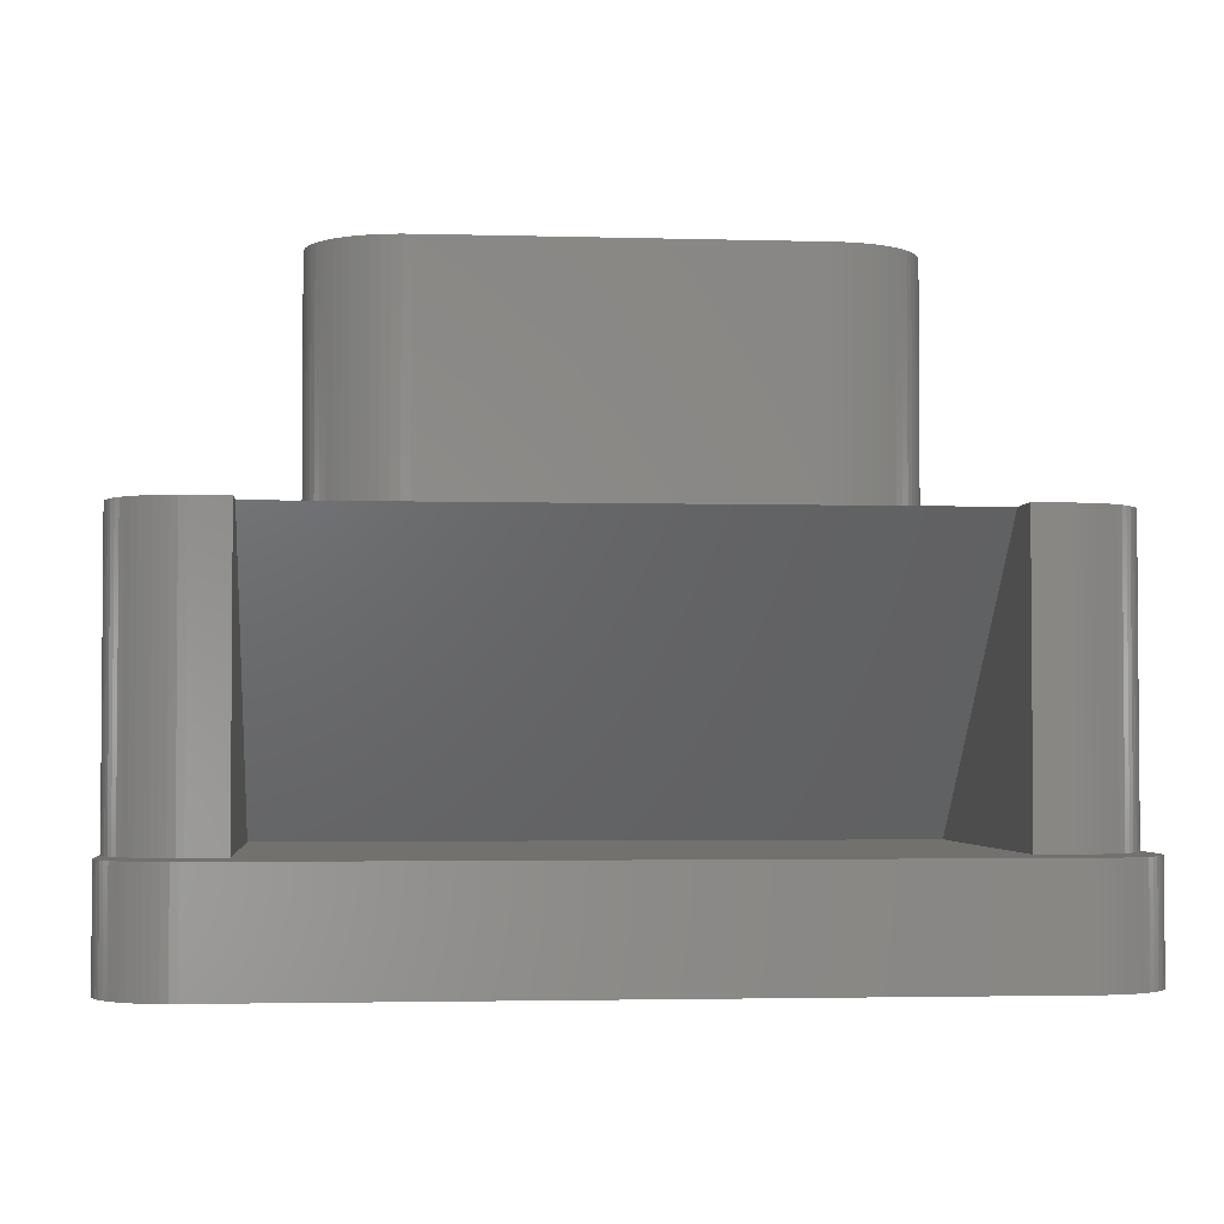
<metadata>
{"format":"stl","ext":"stl","renderer":"f3d","projection":"perspective","resolution":1024,"background":"white","views":[{"elev":-2.8,"azim":174.4,"up":"+Z"}]}
</metadata>
<code>
# stl→obj: 414 verts, 824 faces
v -75.71 -3.707 0
v -75.77 -3.634 1.5
v -75.77 -3.634 0
v -75.71 -3.707 1.5
v -75.29 -3.957 0
v -75.2 -3.981 1.5
v -75.29 -3.957 1.5
v -75.2 -3.981 0
v -75.63 -3.773 0
v -75.56 -3.831 1.5
v -75.63 -3.773 1.5
v -75.56 -3.831 0
v -75.83 -3.556 1.5
v -75.83 -3.556 0
v -75.47 -3.882 1.5
v -75.47 -3.882 0
v -75.1 -3.995 1.5
v -75.1 -3.995 0
v -75.98 -3.195 0
v -76 -3.098 1.5
v -76 -3.098 0
v -75.98 -3.195 1.5
v -75 -4 1.5
v -75 -4 0
v -75.96 -3.29 0
v -75.96 -3.29 1.5
v -75.38 -3.924 1.5
v -75.38 -3.924 0
v -64.37 2.573 1.5
v -64 2.7 1.5
v -64 2.798 1.5
v -64 1.898 1.5
v -64 1.8 1.5
v -64.44 2.631 1.5
v -64.02 2.895 1.5
v -64.02 1.995 1.5
v -64.04 2.99 1.5
v -64.04 2.09 1.5
v -64.53 2.682 1.5
v -64.08 3.083 1.5
v -64.08 2.183 1.5
v -64.12 3.171 1.5
v -64.12 2.271 1.5
v -64.62 2.724 1.5
v -64.17 3.256 1.5
v -64.17 2.356 1.5
v -64.23 3.334 1.5
v -64.23 2.434 1.5
v -64.71 2.757 1.5
v -64.29 3.407 1.5
v -64.29 2.507 1.5
v -64.37 3.473 1.5
v -64.44 3.531 1.5
v -64.8 2.781 1.5
v -64.53 3.582 1.5
v -64.62 3.624 1.5
v -64.9 2.795 1.5
v -64.71 3.657 1.5
v -64.8 3.681 1.5
v -64.9 3.695 1.5
v -65 2.8 1.5
v -65 3.7 1.5
v -65.5 2.81 1.5
v -74.5 2.81 1.5
v -75 3.7 1.5
v -75 2.8 1.5
v -74.5 2.8 1.5
v -75.1 3.695 1.5
v -75.1 2.795 1.5
v -75.2 3.681 1.5
v -75.29 3.657 1.5
v -75.38 3.624 1.5
v -75.2 2.781 1.5
v -75.47 3.582 1.5
v -75.56 3.531 1.5
v -75.29 2.757 1.5
v -75.63 3.473 1.5
v -75.71 3.407 1.5
v -75.77 3.334 1.5
v -75.38 2.724 1.5
v -75.83 3.256 1.5
v -75.88 3.171 1.5
v -75.47 2.682 1.5
v -75.92 3.083 1.5
v -75.96 2.99 1.5
v -75.56 2.631 1.5
v -75.98 2.895 1.5
v -76 2.798 1.5
v -75.63 2.573 1.5
v -76 2.7 1.5
v -75.71 2.507 1.5
v -75.77 2.434 1.5
v -75.88 2.271 1.5
v -75.92 2.183 1.5
v -75.96 2.09 1.5
v -75.83 2.356 1.5
v -75.98 1.995 1.5
v -76 1.898 1.5
v -76 1.8 1.5
v -65.5 2.8 1.5
v -64 -1.898 1.5
v -64 -3 1.5
v -64 -1.8 1.5
v -64.02 -1.995 1.5
v -64.04 -2.09 1.5
v -64.08 -2.183 1.5
v -64.12 -2.271 1.5
v -64.17 -2.356 1.5
v -64.23 -2.434 1.5
v -64.29 -2.507 1.5
v -64.37 -2.573 1.5
v -64.44 -2.631 1.5
v -64.53 -2.682 1.5
v -64 -3.098 1.5
v -64.62 -2.724 1.5
v -64.02 -3.195 1.5
v -64.04 -3.29 1.5
v -64.08 -3.383 1.5
v -64.71 -2.757 1.5
v -64.12 -3.471 1.5
v -64.17 -3.556 1.5
v -64.23 -3.634 1.5
v -64.8 -2.781 1.5
v -64.29 -3.707 1.5
v -64.37 -3.773 1.5
v -64.44 -3.831 1.5
v -64.9 -2.795 1.5
v -64.53 -3.882 1.5
v -64.62 -3.924 1.5
v -64.71 -3.957 1.5
v -64.8 -3.981 1.5
v -65 -2.8 1.5
v -64.9 -3.995 1.5
v -65 -4 1.5
v -75 -2.8 1.5
v -75.1 -2.795 1.5
v -75.2 -2.781 1.5
v -75.29 -2.757 1.5
v -75.92 -3.383 1.5
v -75.38 -2.724 1.5
v -75.47 -2.682 1.5
v -76 -3 1.5
v -75.56 -2.631 1.5
v -75.63 -2.573 1.5
v -75.71 -2.507 1.5
v -75.77 -2.434 1.5
v -75.83 -2.356 1.5
v -75.88 -2.271 1.5
v -75.92 -2.183 1.5
v -75.88 -3.471 1.5
v -75.96 -2.09 1.5
v -75.98 -1.995 1.5
v -76 -1.898 1.5
v -76 -1.8 1.5
v -65.5 -1.79 1.5
v -74.5 -1.79 1.5
v -76 -3 0
v -75.92 -3.383 0
v -65 -4 0
v -64 -3 0
v -64 -3.098 0
v -64 2.7 0
v -64.02 -3.195 0
v -65 3.7 0
v -64.04 -3.29 0
v -64 2.798 0
v -64.08 -3.383 0
v -64.02 2.895 0
v -64.12 -3.471 0
v -64.04 2.99 0
v -64.17 -3.556 0
v -64.08 3.083 0
v -64.23 -3.634 0
v -64.12 3.171 0
v -64.29 -3.707 0
v -64.17 3.256 0
v -64.37 -3.773 0
v -64.23 3.334 0
v -64.44 -3.831 0
v -64.29 3.407 0
v -64.53 -3.882 0
v -64.37 3.473 0
v -64.62 -3.924 0
v -64.44 3.531 0
v -64.71 -3.957 0
v -64.53 3.582 0
v -64.8 -3.981 0
v -64.62 3.624 0
v -64.9 -3.995 0
v -64.71 3.657 0
v -64.8 3.681 0
v -64.9 3.695 0
v -75 3.7 0
v -76 2.7 0
v -75.1 3.695 0
v -75.2 3.681 0
v -75.29 3.657 0
v -75.38 3.624 0
v -75.47 3.582 0
v -75.56 3.531 0
v -75.63 3.473 0
v -75.71 3.407 0
v -75.88 -3.471 0
v -75.77 3.334 0
v -75.83 3.256 0
v -75.88 3.171 0
v -75.92 3.083 0
v -75.96 2.99 0
v -75.98 2.895 0
v -76 2.798 0
v -64 1.8 5.5
v -64 -1.8 5.5
v -76 1.8 5.5
v -76 -1.8 5.5
v -73.65 0.6128 5.5
v -73.58 0.7222 8.74
v -73.58 0.7222 5.5
v -73.65 0.6128 8.74
v -66.5 0.8247 8.74
v -66.58 0.9192 5.5
v -66.58 0.9192 8.74
v -66.5 0.8247 5.5
v -66.22 0.2536 8.74
v -66.26 0.3774 5.5
v -66.26 0.3774 8.74
v -66.22 0.2536 5.5
v -73.65 -0.6128 5.5
v -73.7 -0.4975 8.74
v -73.7 -0.4975 5.5
v -73.65 -0.6128 8.74
v -73.42 -0.9192 5.5
v -73.5 -0.8247 8.74
v -73.5 -0.8247 5.5
v -73.42 -0.9192 8.74
v -66.5 -0.8247 8.74
v -66.42 -0.7222 5.5
v -66.42 -0.7222 8.74
v -66.5 -0.8247 5.5
v -67.5 1.3 5.5
v -72.5 1.3 8.74
v -67.5 1.3 8.74
v -72.5 1.3 5.5
v -66.35 -0.6128 8.74
v -66.3 -0.4975 5.5
v -66.3 -0.4975 8.74
v -66.35 -0.6128 5.5
v -67.25 -1.275 5.5
v -67.12 -1.244 8.74
v -67.25 -1.275 8.74
v -67.12 -1.244 5.5
v -67.37 -1.294 5.5
v -67.37 -1.294 8.74
v -72.5 -1.3 5.5
v -67.5 -1.3 8.74
v -72.5 -1.3 8.74
v -67.5 -1.3 5.5
v -66.21 -0.1274 8.74
v -66.2 0 5.5
v -66.2 0 8.74
v -66.21 -0.1274 5.5
v -73.74 -0.3774 8.74
v -73.74 -0.3774 5.5
v -73.79 -0.1274 5.5
v -73.8 0 8.74
v -73.8 0 5.5
v -73.79 -0.1274 8.74
v -66.68 -1.005 5.5
v -66.58 -0.9192 8.74
v -66.68 -1.005 8.74
v -66.58 -0.9192 5.5
v -66.26 -0.3774 5.5
v -66.26 -0.3774 8.74
v -72.63 1.294 8.74
v -72.63 1.294 5.5
v -72.63 -1.294 5.5
v -72.63 -1.294 8.74
v -66.22 -0.2536 5.5
v -66.22 -0.2536 8.74
v -73.58 -0.7222 5.5
v -73.58 -0.7222 8.74
v -66.78 1.081 5.5
v -66.89 1.146 8.74
v -66.78 1.081 8.74
v -66.89 1.146 5.5
v -72.88 -1.244 5.5
v -72.75 -1.275 8.74
v -72.88 -1.244 8.74
v -72.75 -1.275 5.5
v -67 -1.201 8.74
v -67 -1.201 5.5
v -73.32 1.005 5.5
v -73.42 0.9192 8.74
v -73.32 1.005 8.74
v -73.42 0.9192 5.5
v -73.79 0.1274 5.5
v -73.78 0.2536 8.74
v -73.78 0.2536 5.5
v -73.79 0.1274 8.74
v -73.5 0.8247 5.5
v -73.5 0.8247 8.74
v -66.3 0.4975 5.5
v -66.3 0.4975 8.74
v -73.74 0.3774 8.74
v -73.74 0.3774 5.5
v -66.68 1.005 8.74
v -66.68 1.005 5.5
v -72.75 1.275 5.5
v -72.88 1.244 8.74
v -72.75 1.275 8.74
v -72.88 1.244 5.5
v -66.35 0.6128 8.74
v -66.42 0.7222 5.5
v -66.42 0.7222 8.74
v -66.35 0.6128 5.5
v -73.78 -0.2536 8.74
v -73.78 -0.2536 5.5
v -66.78 -1.081 5.5
v -66.78 -1.081 8.74
v -73.11 1.146 5.5
v -73.22 1.081 8.74
v -73.11 1.146 8.74
v -73.22 1.081 5.5
v -73.22 -1.081 5.5
v -73.11 -1.146 8.74
v -73.22 -1.081 8.74
v -73.11 -1.146 5.5
v -67.12 1.244 5.5
v -67.25 1.275 8.74
v -67.12 1.244 8.74
v -67.25 1.275 5.5
v -66.89 -1.146 8.74
v -66.89 -1.146 5.5
v -73.7 0.4975 5.5
v -73.7 0.4975 8.74
v -73.32 -1.005 5.5
v -73.32 -1.005 8.74
v -67.37 1.294 5.5
v -67.37 1.294 8.74
v -66.21 0.1274 8.74
v -66.21 0.1274 5.5
v -73 -1.201 8.74
v -73 -1.201 5.5
v -73 1.201 5.5
v -73 1.201 8.74
v -67 1.201 8.74
v -67 1.201 5.5
v -75.1 2.795 5.5
v -75 2.8 5.5
v -64.71 2.757 5.5
v -64.62 2.724 5.5
v -64.08 2.183 5.5
v -64.12 2.271 5.5
v -75.1 -2.795 5.5
v -75.2 -2.781 5.5
v -64.37 -2.573 5.5
v -64.44 -2.631 5.5
v -65 -2.8 5.5
v -75 -2.8 5.5
v -64 -1.898 5.5
v -64.71 -2.757 5.5
v -64.8 -2.781 5.5
v -64.04 -2.09 5.5
v -64.02 -1.995 5.5
v -64.62 -2.724 5.5
v -64.29 -2.507 5.5
v -76 1.898 5.5
v -65 2.8 5.5
v -64.9 2.795 5.5
v -75.38 2.724 5.5
v -75.29 2.757 5.5
v -75.71 2.507 5.5
v -75.63 2.573 5.5
v -64.8 2.781 5.5
v -64.9 -2.795 5.5
v -64.04 2.09 5.5
v -75.96 -2.09 5.5
v -75.92 -2.183 5.5
v -75.88 -2.271 5.5
v -75.83 -2.356 5.5
v -75.77 2.434 5.5
v -75.29 -2.757 5.5
v -75.38 -2.724 5.5
v -75.56 2.631 5.5
v -75.47 2.682 5.5
v -76 -1.898 5.5
v -75.47 -2.682 5.5
v -75.98 -1.995 5.5
v -74.5 2.8 5.5
v -65.5 2.8 5.5
v -75.98 1.995 5.5
v -75.83 2.356 5.5
v -64.12 -2.271 5.5
v -64.08 -2.183 5.5
v -64.53 2.682 5.5
v -75.2 2.781 5.5
v -64.17 2.356 5.5
v -64.53 -2.682 5.5
v -75.88 2.271 5.5
v -64.44 2.631 5.5
v -75.96 2.09 5.5
v -75.92 2.183 5.5
v -75.77 -2.434 5.5
v -74.5 2.21 5.5
v -65.5 2.21 5.5
v -64 1.898 5.5
v -64.02 1.995 5.5
v -64.23 2.434 5.5
v -64.29 2.507 5.5
v -64.37 2.573 5.5
v -64.17 -2.356 5.5
v -64.23 -2.434 5.5
v -75.56 -2.631 5.5
v -75.63 -2.573 5.5
v -75.71 -2.507 5.5
f 1 2 3
f 2 1 4
f 5 6 7
f 6 5 8
f 9 10 11
f 10 9 12
f 3 13 14
f 13 3 2
f 12 15 10
f 15 12 16
f 8 17 6
f 17 8 18
f 19 20 21
f 20 19 22
f 18 23 17
f 23 18 24
f 25 22 19
f 22 25 26
f 16 27 15
f 27 16 28
f 29 30 31
f 30 32 33
f 34 31 35
f 30 36 32
f 34 35 37
f 30 38 36
f 39 37 40
f 30 41 38
f 39 40 42
f 30 43 41
f 44 42 45
f 30 46 43
f 44 45 47
f 30 48 46
f 49 47 50
f 30 51 48
f 49 50 52
f 30 29 51
f 49 52 53
f 31 34 29
f 54 53 55
f 37 39 34
f 54 55 56
f 42 44 39
f 57 56 58
f 47 49 44
f 57 58 59
f 53 54 49
f 57 59 60
f 56 57 54
f 61 60 62
f 60 61 57
f 62 63 61
f 62 64 63
f 65 64 62
f 66 64 65
f 64 66 67
f 68 66 65
f 68 69 66
f 70 69 68
f 71 69 70
f 72 69 71
f 69 72 73
f 74 73 72
f 75 73 74
f 73 75 76
f 77 76 75
f 78 76 77
f 79 76 78
f 76 79 80
f 81 80 79
f 82 80 81
f 80 82 83
f 84 83 82
f 85 83 84
f 83 85 86
f 87 86 85
f 88 86 87
f 86 88 89
f 90 89 88
f 89 90 91
f 91 90 92
f 93 90 94
f 94 90 95
f 92 90 96
f 96 90 93
f 95 90 97
f 97 90 98
f 98 90 99
f 61 63 100
f 101 102 103
f 104 102 101
f 105 102 104
f 106 102 105
f 107 102 106
f 108 102 107
f 109 102 108
f 110 102 109
f 111 102 110
f 112 102 111
f 113 102 112
f 102 113 114
f 115 114 113
f 114 115 116
f 116 115 117
f 117 115 118
f 119 118 115
f 118 119 120
f 120 119 121
f 121 119 122
f 123 122 119
f 122 123 124
f 124 123 125
f 125 123 126
f 127 126 123
f 126 127 128
f 128 127 129
f 129 127 130
f 130 127 131
f 132 131 127
f 131 132 133
f 132 134 133
f 135 134 132
f 135 23 134
f 6 135 136
f 135 17 23
f 10 136 137
f 135 6 17
f 2 137 138
f 136 7 6
f 139 138 140
f 136 27 7
f 20 140 141
f 136 15 27
f 142 141 143
f 136 10 15
f 142 143 144
f 137 11 10
f 142 144 145
f 137 4 11
f 142 145 146
f 137 2 4
f 142 146 147
f 141 142 20
f 142 147 148
f 138 13 2
f 142 148 149
f 138 150 13
f 142 149 151
f 138 139 150
f 142 151 152
f 140 26 139
f 142 152 153
f 140 22 26
f 142 153 154
f 140 20 22
f 67 100 63
f 67 63 64
f 100 67 155
f 155 67 156
f 21 142 157
f 142 21 20
f 158 26 25
f 26 158 139
f 159 160 161
f 160 159 162
f 159 161 163
f 164 162 159
f 159 163 165
f 162 164 166
f 159 165 167
f 166 164 168
f 159 167 169
f 168 164 170
f 159 169 171
f 170 164 172
f 159 171 173
f 172 164 174
f 159 173 175
f 174 164 176
f 159 175 177
f 176 164 178
f 159 177 179
f 178 164 180
f 159 179 181
f 180 164 182
f 159 181 183
f 182 164 184
f 159 183 185
f 184 164 186
f 159 185 187
f 186 164 188
f 159 187 189
f 188 164 190
f 190 164 191
f 191 164 192
f 24 164 159
f 24 193 164
f 157 24 18
f 24 157 193
f 157 18 8
f 194 193 157
f 157 8 5
f 193 194 195
f 157 5 28
f 195 194 196
f 157 28 16
f 196 194 197
f 157 16 12
f 197 194 198
f 157 12 9
f 198 194 199
f 157 9 1
f 199 194 200
f 157 1 3
f 200 194 201
f 157 3 14
f 201 194 202
f 157 14 203
f 202 194 204
f 157 203 158
f 204 194 205
f 157 158 25
f 205 194 206
f 157 25 19
f 206 194 207
f 157 19 21
f 207 194 208
f 208 194 209
f 209 194 210
f 1 11 4
f 11 1 9
f 203 139 158
f 139 203 150
f 14 150 203
f 150 14 13
f 28 7 27
f 7 28 5
f 189 131 133
f 131 189 187
f 179 125 126
f 125 179 177
f 183 128 129
f 128 183 181
f 114 160 102
f 160 114 161
f 118 165 117
f 165 118 167
f 124 173 122
f 173 124 175
f 117 163 116
f 163 117 165
f 159 133 134
f 133 159 189
f 181 126 128
f 126 181 179
f 120 167 118
f 167 120 169
f 121 169 120
f 169 121 171
f 116 161 114
f 161 116 163
f 187 130 131
f 130 187 185
f 122 171 121
f 171 122 173
f 177 124 125
f 124 177 175
f 185 129 130
f 129 185 183
f 199 75 74
f 75 199 200
f 200 77 75
f 77 200 201
f 207 82 206
f 82 207 84
f 204 78 202
f 78 204 79
f 205 79 204
f 79 205 81
f 196 71 70
f 71 196 197
f 197 72 71
f 72 197 198
f 201 78 77
f 78 201 202
f 210 87 209
f 87 210 88
f 206 81 205
f 81 206 82
f 198 74 72
f 74 198 199
f 209 85 208
f 85 209 87
f 208 84 207
f 84 208 85
f 195 70 68
f 70 195 196
f 193 68 65
f 68 193 195
f 194 88 210
f 88 194 90
f 47 180 50
f 180 47 178
f 191 60 59
f 60 191 192
f 30 166 31
f 166 30 162
f 184 55 53
f 55 184 186
f 186 56 55
f 56 186 188
f 37 172 40
f 172 37 170
f 31 168 35
f 168 31 166
f 180 52 50
f 52 180 182
f 182 53 52
f 53 182 184
f 188 58 56
f 58 188 190
f 192 62 60
f 62 192 164
f 45 178 47
f 178 45 176
f 42 176 45
f 176 42 174
f 190 59 58
f 59 190 191
f 35 170 37
f 170 35 168
f 40 174 42
f 174 40 172
f 211 212 33
f 33 162 30
f 103 33 212
f 33 103 162
f 160 103 102
f 103 160 162
f 194 99 90
f 99 154 213
f 194 154 99
f 157 154 194
f 154 157 142
f 213 154 214
f 164 65 62
f 65 164 193
f 24 134 23
f 134 24 159
f 215 216 217
f 216 215 218
f 219 220 221
f 220 219 222
f 223 224 225
f 224 223 226
f 227 228 229
f 228 227 230
f 231 232 233
f 232 231 234
f 235 236 237
f 236 235 238
f 239 240 241
f 240 239 242
f 243 244 245
f 244 243 246
f 247 248 249
f 248 247 250
f 251 249 252
f 249 251 247
f 253 254 255
f 254 253 256
f 257 258 259
f 258 257 260
f 229 261 262
f 261 229 228
f 263 264 265
f 264 263 266
f 267 268 269
f 268 267 270
f 256 252 254
f 252 256 251
f 245 271 272
f 271 245 244
f 242 273 240
f 273 242 274
f 275 255 276
f 255 275 253
f 272 277 278
f 277 272 271
f 279 230 227
f 230 279 280
f 281 282 283
f 282 281 284
f 285 286 287
f 286 285 288
f 250 289 248
f 289 250 290
f 278 260 257
f 260 278 277
f 268 238 235
f 238 268 270
f 291 292 293
f 292 291 294
f 295 296 297
f 296 295 298
f 299 292 294
f 292 299 300
f 225 301 302
f 301 225 224
f 297 303 304
f 303 297 296
f 217 300 299
f 300 217 216
f 220 305 221
f 305 220 306
f 307 308 309
f 308 307 310
f 311 312 313
f 312 311 314
f 233 280 279
f 280 233 232
f 288 276 286
f 276 288 275
f 262 315 316
f 315 262 261
f 317 269 318
f 269 317 267
f 319 320 321
f 320 319 322
f 322 293 320
f 293 322 291
f 323 324 325
f 324 323 326
f 327 328 329
f 328 327 330
f 290 331 289
f 331 290 332
f 316 266 263
f 266 316 315
f 333 218 215
f 218 333 334
f 237 246 243
f 246 237 236
f 332 318 331
f 318 332 317
f 265 298 295
f 298 265 264
f 335 325 336
f 325 335 323
f 337 241 338
f 241 337 239
f 330 338 328
f 338 330 337
f 339 226 223
f 226 339 340
f 326 341 324
f 341 326 342
f 259 340 339
f 340 259 258
f 274 309 273
f 309 274 307
f 306 283 305
f 283 306 281
f 302 314 311
f 314 302 301
f 343 321 344
f 321 343 319
f 310 344 308
f 344 310 343
f 231 336 234
f 336 231 335
f 304 334 333
f 334 304 303
f 342 287 341
f 287 342 285
f 313 222 219
f 222 313 312
f 284 345 282
f 345 284 346
f 346 329 345
f 329 346 327
f 339 257 259
f 223 257 339
f 223 278 257
f 225 278 223
f 225 272 278
f 302 272 225
f 302 245 272
f 311 245 302
f 311 243 245
f 313 243 311
f 313 237 243
f 219 237 313
f 219 235 237
f 221 235 219
f 221 268 235
f 305 268 221
f 305 269 268
f 283 269 305
f 283 318 269
f 282 318 283
f 282 331 318
f 345 331 282
f 345 289 331
f 329 289 345
f 329 248 289
f 328 248 329
f 328 249 248
f 338 249 328
f 338 252 249
f 241 252 338
f 241 254 252
f 240 254 241
f 240 255 254
f 273 255 240
f 273 276 255
f 309 276 273
f 309 286 276
f 308 286 309
f 308 287 286
f 344 287 308
f 344 341 287
f 321 341 344
f 321 324 341
f 320 324 321
f 320 325 324
f 293 325 320
f 293 336 325
f 292 336 293
f 292 234 336
f 300 234 292
f 300 232 234
f 216 232 300
f 216 280 232
f 218 280 216
f 218 230 280
f 334 230 218
f 334 228 230
f 303 228 334
f 303 261 228
f 296 261 303
f 296 315 261
f 298 315 296
f 298 266 315
f 266 298 264
f 66 347 348
f 347 66 69
f 44 349 350
f 349 44 49
f 351 43 352
f 43 351 41
f 137 353 354
f 353 137 136
f 112 355 356
f 355 112 111
f 135 357 358
f 357 135 132
f 359 103 212
f 103 359 101
f 123 360 361
f 360 123 119
f 362 104 363
f 104 362 105
f 136 358 353
f 358 136 135
f 119 364 360
f 364 119 115
f 111 365 355
f 365 111 110
f 99 366 98
f 366 99 213
f 57 367 368
f 367 57 61
f 76 369 370
f 369 76 80
f 89 371 372
f 371 89 91
f 54 368 373
f 368 54 57
f 132 374 357
f 374 132 127
f 375 41 351
f 41 375 38
f 149 376 151
f 376 149 377
f 147 378 148
f 378 147 379
f 92 371 91
f 371 92 380
f 140 381 382
f 381 140 138
f 83 383 384
f 383 83 86
f 153 214 154
f 214 153 385
f 141 382 386
f 382 141 140
f 152 385 153
f 385 152 387
f 67 348 388
f 348 67 66
f 61 389 367
f 389 61 100
f 98 390 97
f 390 98 366
f 96 380 92
f 380 96 391
f 392 106 393
f 106 392 107
f 148 377 149
f 377 148 378
f 151 387 152
f 387 151 376
f 363 101 359
f 101 363 104
f 39 350 394
f 350 39 44
f 73 370 395
f 370 73 76
f 352 46 396
f 46 352 43
f 113 356 397
f 356 113 112
f 93 391 96
f 391 93 398
f 115 397 364
f 397 115 113
f 80 384 369
f 384 80 83
f 127 361 374
f 361 127 123
f 34 394 399
f 394 34 39
f 97 400 95
f 400 97 390
f 95 401 94
f 401 95 400
f 146 379 147
f 379 146 402
f 49 373 349
f 373 49 54
f 388 348 403
f 211 340 258
f 211 226 340
f 211 224 226
f 211 301 224
f 404 314 301
f 404 312 314
f 404 222 312
f 404 220 222
f 404 306 220
f 404 281 306
f 404 284 281
f 404 346 284
f 404 327 346
f 404 330 327
f 404 337 330
f 404 239 337
f 404 242 239
f 403 242 404
f 297 213 295
f 304 213 297
f 333 213 304
f 213 333 403
f 215 403 333
f 217 403 215
f 299 403 217
f 294 403 299
f 291 403 294
f 322 403 291
f 319 403 322
f 343 403 319
f 310 403 343
f 307 403 310
f 274 403 307
f 242 403 274
f 404 211 405
f 211 258 212
f 404 405 406
f 260 212 258
f 404 406 375
f 277 212 260
f 404 375 351
f 271 212 277
f 404 351 352
f 244 212 271
f 404 352 396
f 246 212 244
f 404 396 407
f 236 212 246
f 404 407 408
f 357 212 236
f 404 408 409
f 212 357 359
f 404 409 399
f 359 357 363
f 404 399 394
f 363 357 362
f 404 394 350
f 362 357 393
f 404 350 349
f 393 357 392
f 404 349 373
f 392 357 410
f 404 373 368
f 411 357 365
f 404 368 367
f 301 211 404
f 404 367 389
f 365 357 355
f 355 357 356
f 356 357 397
f 397 357 364
f 364 357 360
f 360 357 361
f 361 357 374
f 410 357 411
f 238 357 236
f 270 357 238
f 267 357 270
f 317 357 267
f 332 357 317
f 290 357 332
f 250 357 290
f 247 357 250
f 251 357 247
f 256 357 251
f 253 357 256
f 358 253 275
f 358 275 288
f 295 213 265
f 214 265 213
f 265 214 263
f 347 403 348
f 263 214 316
f 253 358 357
f 285 358 288
f 342 358 285
f 326 358 342
f 323 358 326
f 335 358 323
f 231 358 335
f 233 358 231
f 279 358 233
f 214 279 227
f 214 227 229
f 316 214 262
f 395 403 347
f 262 214 229
f 370 403 395
f 279 214 358
f 369 403 370
f 358 214 353
f 384 403 369
f 353 214 354
f 383 403 384
f 354 214 381
f 372 403 383
f 381 214 382
f 371 403 372
f 382 214 386
f 380 403 371
f 386 214 412
f 391 403 380
f 412 214 413
f 398 403 391
f 413 214 414
f 401 403 398
f 414 214 402
f 400 403 401
f 402 214 379
f 390 403 400
f 379 214 378
f 366 403 390
f 378 214 377
f 403 366 213
f 377 214 376
f 376 214 387
f 387 214 385
f 69 395 347
f 395 69 73
f 145 413 414
f 413 145 144
f 145 402 146
f 402 145 414
f 51 409 408
f 409 51 29
f 143 386 412
f 386 143 141
f 396 48 407
f 48 396 46
f 94 398 93
f 398 94 401
f 410 107 392
f 107 410 108
f 138 354 381
f 354 138 137
f 411 108 410
f 108 411 109
f 365 109 411
f 109 365 110
f 86 372 383
f 372 86 89
f 405 36 406
f 36 405 32
f 211 32 405
f 32 211 33
f 393 105 362
f 105 393 106
f 29 399 409
f 399 29 34
f 406 38 375
f 38 406 36
f 144 412 413
f 412 144 143
f 407 51 408
f 51 407 48
f 155 403 404
f 403 155 156
f 100 404 389
f 404 100 155
f 403 67 388
f 67 403 156

</code>
